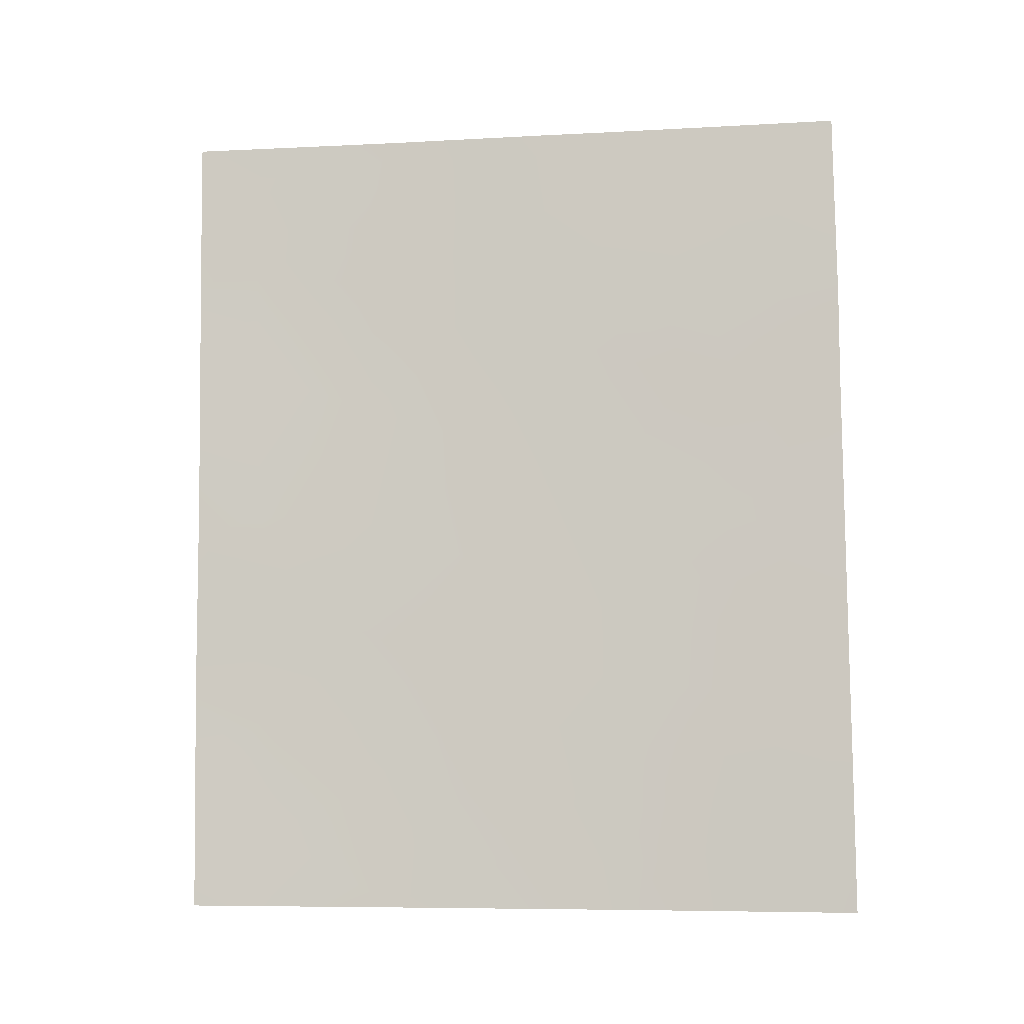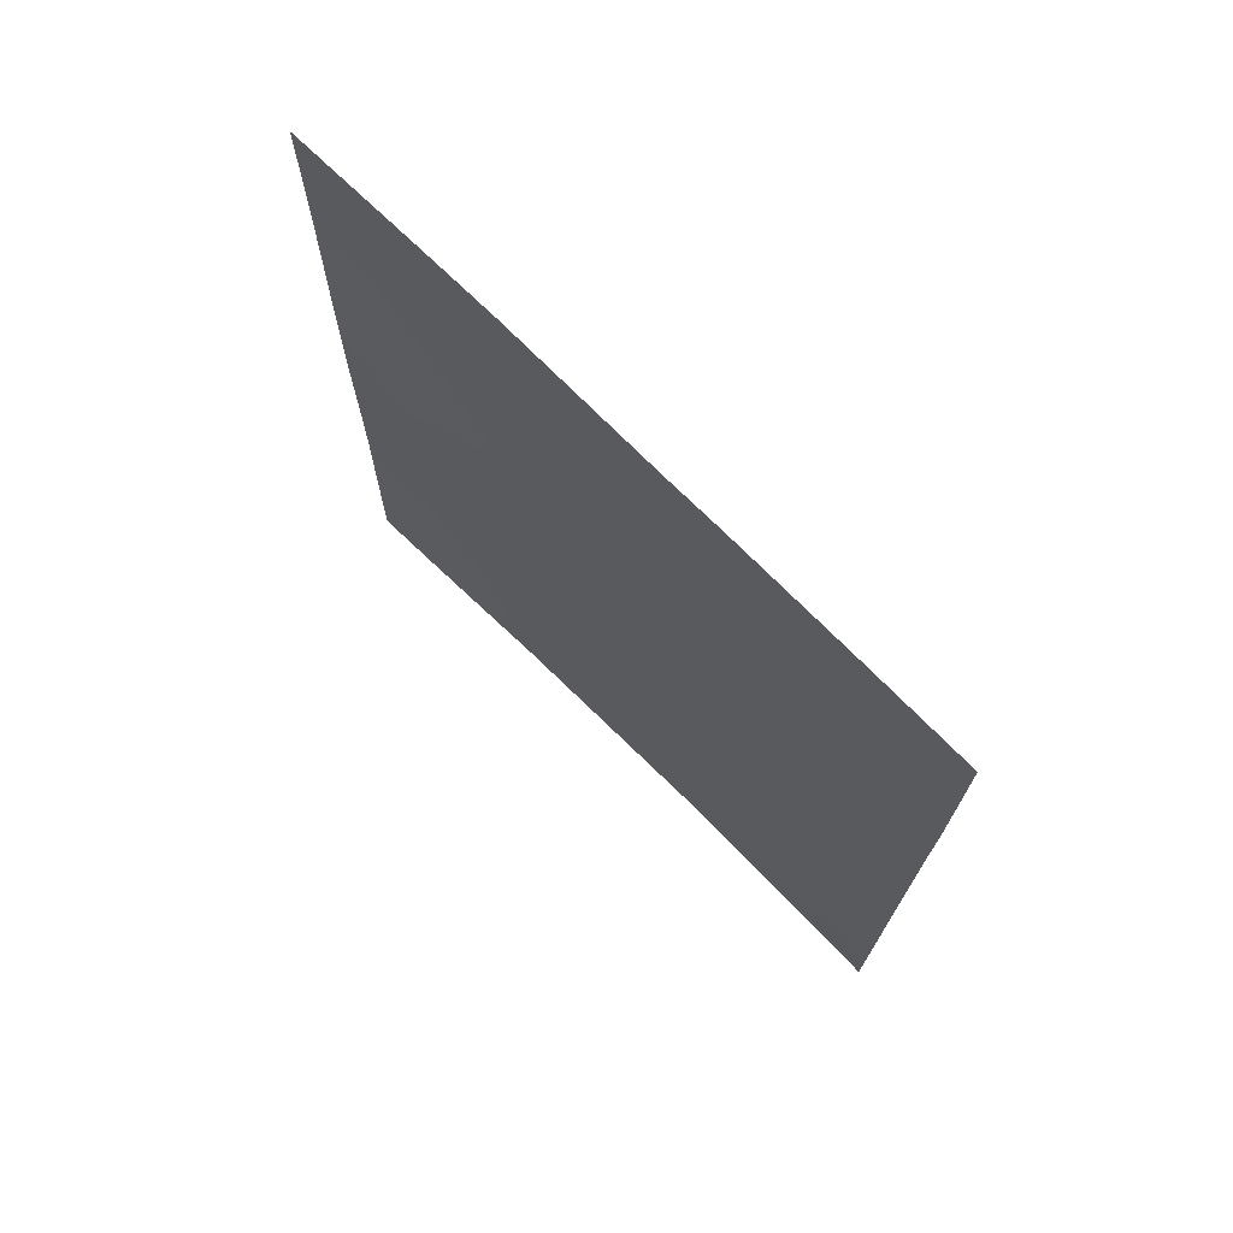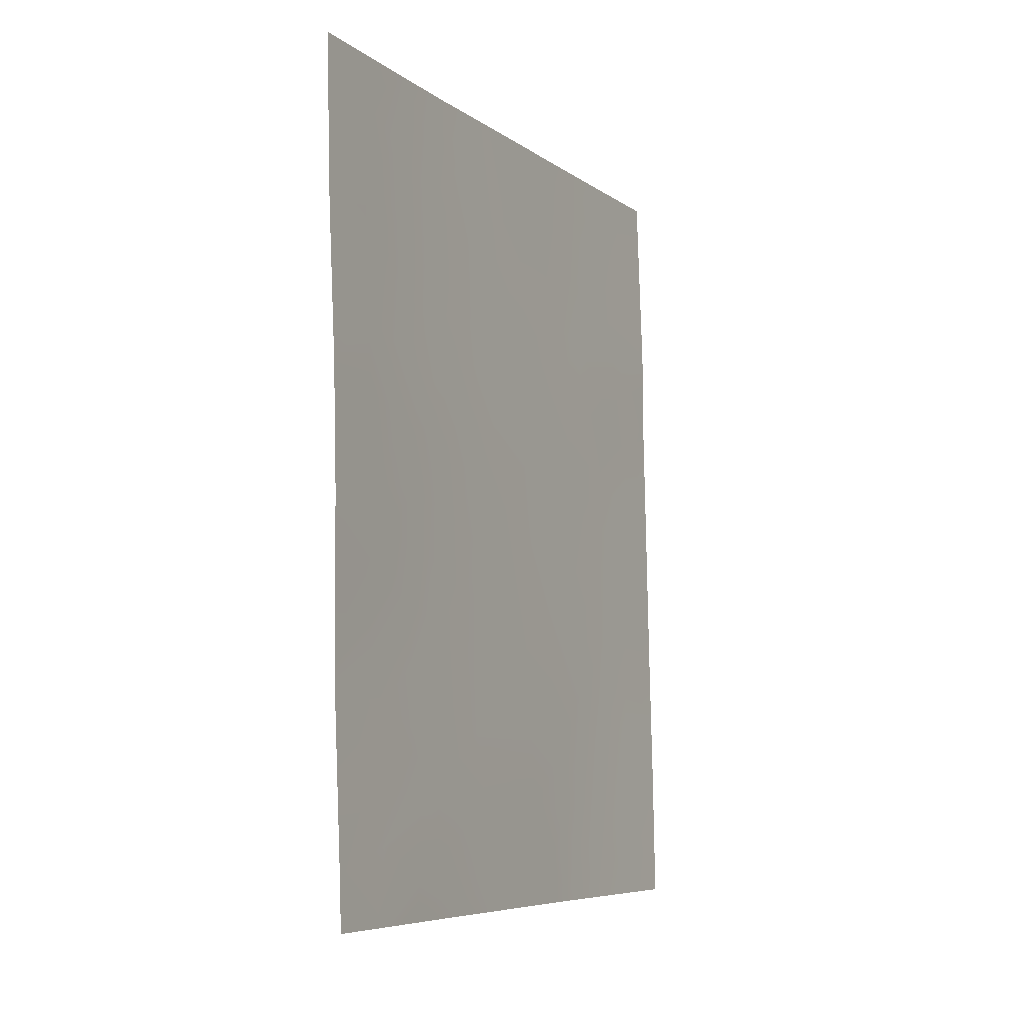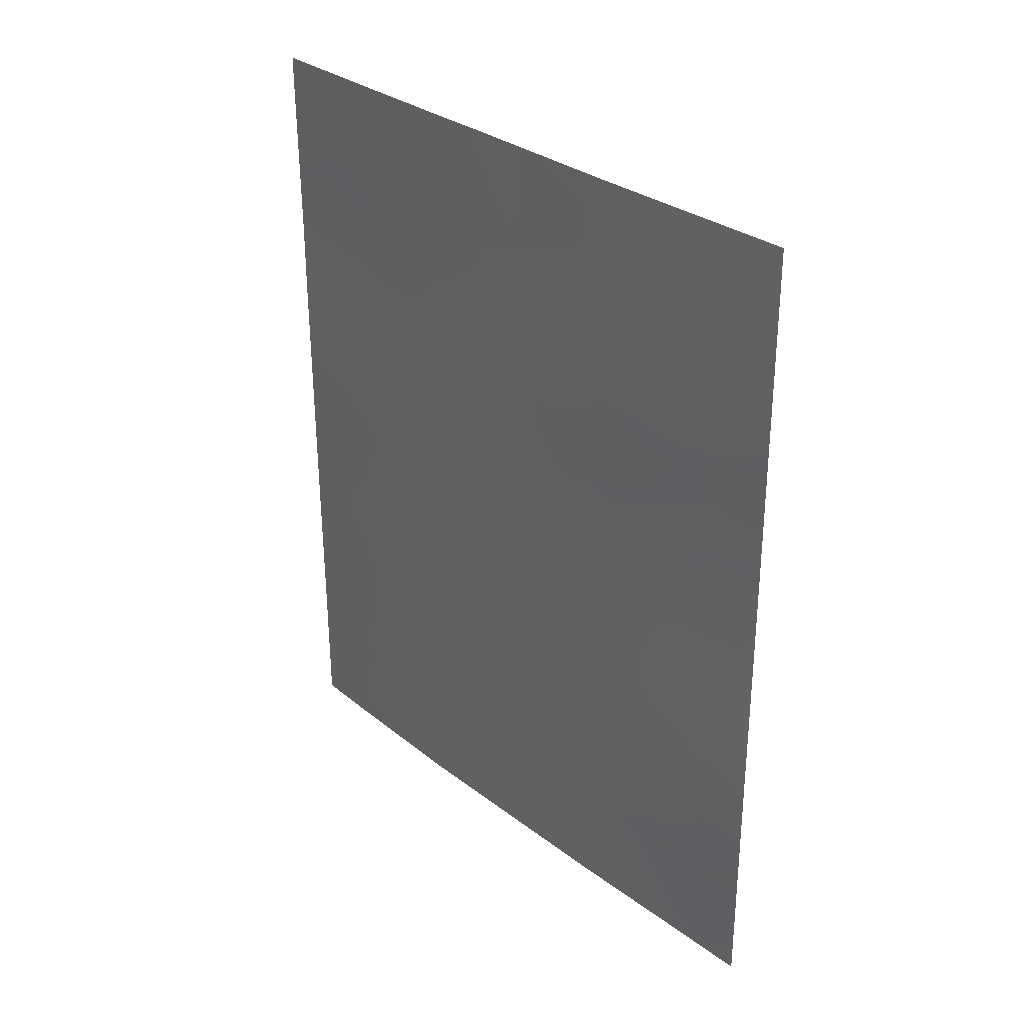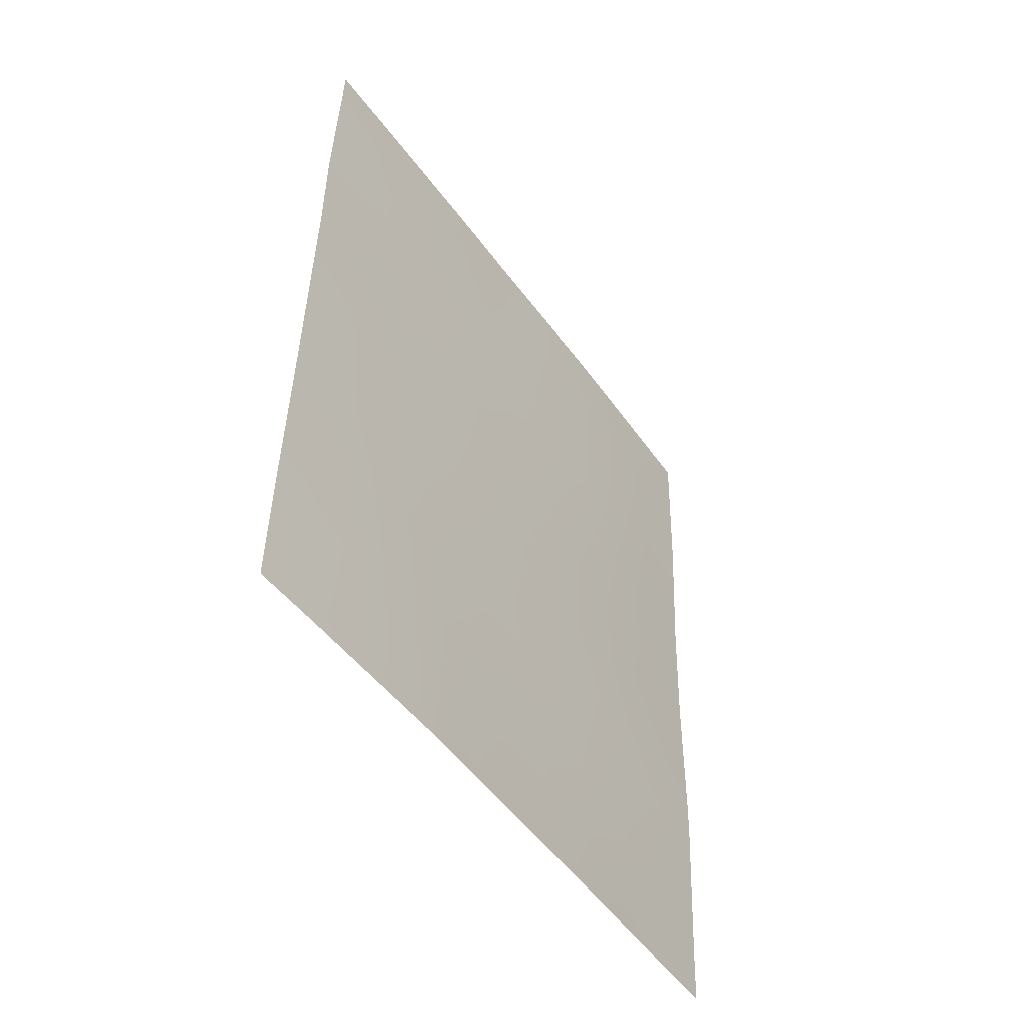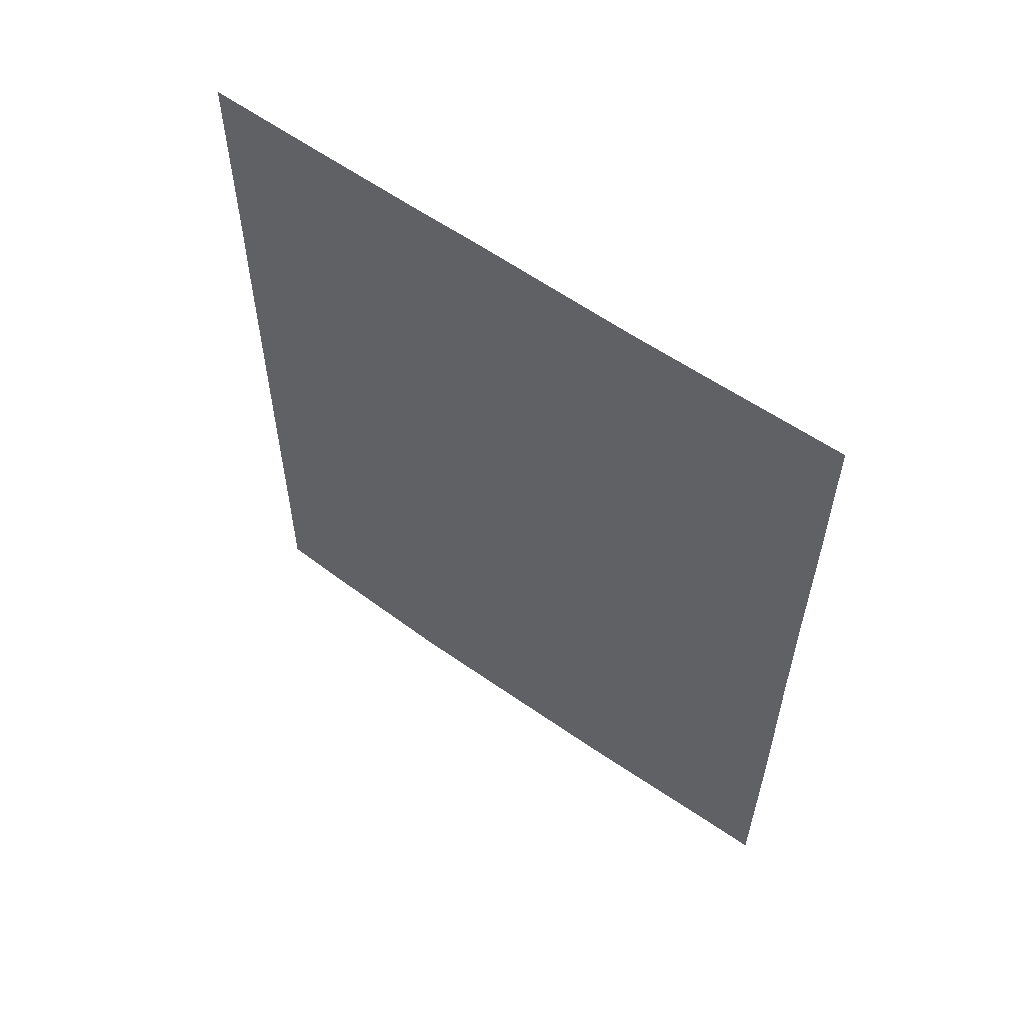
<metadata>
{"format":"obj","ext":"obj","renderer":"f3d","projection":"perspective","resolution":1024,"background":"white","views":[{"elev":-7.1,"azim":121.6,"up":"+Z"},{"elev":73.2,"azim":157.5,"up":"+Z"},{"elev":-7.1,"azim":50.7,"up":"+Z"},{"elev":30.4,"azim":-19.1,"up":"+Z"},{"elev":-49.5,"azim":-123.0,"up":"+Z"},{"elev":56.4,"azim":-30.2,"up":"+Z"}]}
</metadata>
<code>
v 103.9 72.17 38.74
v 103.9 72.19 38
v 100.4 80.52 38
v 100 81.39 39.93
v 101.8 76.81 45.88
v 103 73.66 48.89
v 103.1 73.7 46.93
v 102.9 74.34 43.11
v 101.5 77.47 43.67
v 102.5 74.83 50
v 99.96 81.29 45.89
v 102.7 75.02 39.09
v 101.4 77.94 41.49
v 102.1 76.18 42.25
v 103.9 72.09 41.18
v 101.3 78 47.41
v 101.6 77.13 50
v 102.2 75.61 47.97
v 103.6 73.01 38
v 100 81.42 38
v 103.9 72.04 45.47
v 103.9 72.08 41.72
v 103.9 72.07 43.72
v 101.2 78.4 38
v 102 76.51 40.06
v 100.7 79.69 41.24
v 101.3 77.93 50
v 102.7 75.04 38
v 101.8 77.15 38
v 99.98 81.32 43.84
v 100.6 79.64 50
v 100.6 79.61 48.52
v 99.92 81.23 49.48
v 99.92 81.21 50
v 99.96 81.28 47.29
v 100.6 79.6 46.61
v 103 73.81 50
v 103.8 71.92 50
v 100 81.35 41.91
v 103.8 71.96 47.66
v 103.4 73.34 40.02
v 102.4 75.18 46.16
v 101.1 78.59 45.25
v 102.3 75.68 44.39
v 102.7 74.83 41.12
v 103.1 73.84 44.97
v 100.9 79.07 39.64
v 100.3 80.8 38.93
v 100.7 79.79 38.87
v 100.5 80.15 39.78
v 102.7 74.4 49.31
v 102.4 75.29 49.1
v 102.7 74.55 48.45
v 102.7 74.6 47.49
v 103.1 73.68 47.9
v 99.97 81.31 44.87
v 100.3 80.56 44.43
v 103 74.14 39.58
v 103 74.09 40.58
v 102.7 74.96 40.1
v 103.9 72.13 39.96
v 103.6 72.69 40.36
v 101.5 77.41 48.89
v 101.7 76.96 47.84
v 101.9 76.35 48.49
v 101.6 77.33 46.71
v 102 76.34 46.98
v 100 81.4 38.97
v 101.9 76.57 44.03
v 101.8 76.84 42.93
v 102.2 75.94 43.33
v 103.9 72.08 42.72
v 103.6 72.69 42.68
v 103.4 73.17 40.95
v 103.1 73.92 41.54
v 102.4 75.52 41.67
v 102 76.37 41.18
v 102.3 75.69 40.61
v 101.8 77.05 41.83
v 101.7 77.23 40.74
v 102.1 75.98 50
v 103.1 73.74 45.97
v 102.7 74.53 46.56
v 102.7 74.58 45.66
v 103.3 73.29 43.37
v 103 74.05 44.02
v 103.5 72.92 45.23
v 103.9 72.06 44.6
v 101.2 78.14 48.82
v 101.5 77.77 38
v 102.3 75.88 38.64
v 102.4 75.42 45.37
v 102.7 74.78 44.72
v 103.1 74.07 38.61
v 100.6 79.83 44.04
v 100.3 80.49 43.47
v 100.6 79.61 49.38
v 100.9 78.8 49.16
v 100.9 78.78 50
v 100.3 80.43 48.91
v 100.2 80.42 49.65
v 100.2 80.42 50
v 99.96 81.29 46.59
v 100.3 80.49 46.66
v 100.5 79.9 45.89
v 101 78.75 48.11
v 100.6 79.63 47.51
v 100.9 78.87 47.04
v 100.3 80.45 47.9
v 99.99 81.34 42.88
v 100.4 80.45 42.51
v 100.8 79.46 38
v 101.1 78.79 38.76
v 101.3 78.21 39.34
v 103.4 72.87 50
v 103.4 72.82 49.35
v 99.94 81.25 48.39
v 101.5 77.73 42.56
v 100 81.37 40.92
v 100.4 80.41 40.66
v 100.4 80.46 41.57
v 100.7 79.58 42.04
v 101.3 78.05 44.46
v 100.9 79 44.19
v 101.2 78.42 43.36
v 103.1 74.03 38
v 103.5 72.95 41.78
v 103.8 72 46.57
v 103.4 72.83 47.28
v 103.5 72.87 46.25
v 103.8 71.94 48.83
v 103.4 72.8 48.32
v 102.2 76.09 38
v 100.6 79.65 45
v 100.8 79.11 46
v 102.1 75.93 46.09
v 102.3 75.39 46.93
v 103.2 73.67 42.48
v 102.8 74.62 42.13
v 101.6 77.37 39.56
v 100.8 79.37 40.52
v 101.3 78.25 40.39
v 101 78.87 41.32
v 102 76.28 45.1
v 101.7 77.15 44.78
v 101.1 78.67 42.27
v 101.4 77.69 45.57
v 102.6 75.02 43.74
v 102.5 75.29 42.71
v 101.2 78.25 46.36
v 100.7 79.47 43.11
v 102.3 75.87 39.52
v 103.7 72.66 39.56
v 103.4 73.23 39.07
v 101.3 77.87 48.17
v 100.3 80.56 45.53
v 102 76.56 38.78
v 101.4 77.94 38.67
v 103.5 72.95 43.97
f 19 1 154
f 48 49 50
f 51 52 53
f 54 55 53
f 56 57 156
f 58 59 60
f 63 64 65
f 66 67 64
f 19 2 1
f 4 68 48
f 69 70 71
f 72 23 73
f 74 75 59
f 76 77 78
f 77 79 80
f 81 65 52
f 82 83 84
f 85 159 86
f 87 159 88
f 84 92 93
f 95 57 96
f 97 98 99
f 60 78 152
f 100 97 101
f 31 102 101
f 11 156 104
f 98 106 89
f 107 108 106
f 109 104 107
f 110 111 96
f 49 112 113
f 6 37 51
f 38 115 116
f 109 100 117
f 79 70 118
f 119 120 121
f 122 111 121
f 123 124 125
f 19 94 126
f 15 22 127
f 128 129 130
f 130 82 87
f 131 116 132
f 29 133 157
f 105 134 135
f 136 137 67
f 83 54 137
f 138 139 75
f 140 80 142
f 141 142 143
f 144 145 69
f 125 151 146
f 50 141 120
f 147 123 145
f 95 124 134
f 13 146 143
f 132 55 129
f 73 85 138
f 144 92 136
f 86 93 148
f 71 149 148
f 139 149 76
f 108 135 150
f 150 147 66
f 4 48 50
f 48 3 49
f 50 49 47
f 6 51 53
f 51 10 52
f 53 52 18
f 18 54 53
f 54 7 55
f 53 55 6
f 11 56 156
f 56 30 57
f 156 57 134
f 12 58 60
f 58 41 59
f 60 59 45
f 1 61 153
f 61 15 62
f 154 1 153
f 17 63 65
f 63 155 64
f 16 66 64
f 66 5 67
f 64 67 65
f 68 20 48
f 3 48 20
f 44 69 71
f 69 9 70
f 71 70 14
f 22 73 127
f 73 22 72
f 41 74 59
f 74 127 75
f 59 75 45
f 45 76 78
f 76 14 77
f 78 77 25
f 25 77 80
f 77 14 79
f 80 79 13
f 10 81 52
f 81 17 65
f 52 65 18
f 46 82 84
f 82 7 83
f 84 83 42
f 8 85 86
f 21 87 88
f 87 46 159
f 88 159 23
f 17 27 63
f 89 63 27
f 90 29 158
f 91 12 152
f 25 157 152
f 46 84 93
f 84 42 92
f 93 92 44
f 19 154 94
f 94 58 12
f 151 95 96
f 95 134 57
f 96 57 30
f 31 97 99
f 97 32 98
f 99 98 27
f 12 60 152
f 60 45 78
f 152 78 25
f 33 100 101
f 100 32 97
f 101 97 31
f 102 34 101
f 33 101 34
f 35 103 104
f 103 11 104
f 156 134 105
f 104 105 36
f 27 98 89
f 98 32 106
f 89 106 155
f 32 107 106
f 107 36 108
f 106 108 16
f 32 109 107
f 109 35 104
f 107 104 36
f 30 110 96
f 110 39 111
f 96 111 151
f 47 49 113
f 49 3 112
f 113 112 24
f 24 90 158
f 113 114 47
f 51 37 10
f 115 37 116
f 6 116 37
f 35 109 117
f 109 32 100
f 117 100 33
f 13 79 118
f 79 14 70
f 118 70 9
f 39 119 121
f 119 4 120
f 121 120 26
f 26 122 121
f 122 151 111
f 121 111 39
f 9 123 125
f 123 43 124
f 125 124 151
f 94 28 126
f 28 94 12
f 74 41 62
f 21 128 130
f 128 40 129
f 130 129 7
f 21 130 87
f 130 7 82
f 87 82 46
f 40 131 132
f 131 38 116
f 132 116 6
f 133 28 91
f 12 91 28
f 36 105 135
f 135 134 43
f 5 136 67
f 136 42 137
f 67 137 18
f 42 83 137
f 83 7 54
f 137 54 18
f 127 138 75
f 138 8 139
f 75 139 45
f 114 140 142
f 140 25 80
f 142 80 13
f 114 158 140
f 26 141 143
f 141 47 142
f 143 142 13
f 44 144 69
f 144 5 145
f 69 145 9
f 118 125 146
f 4 50 120
f 50 47 141
f 120 141 26
f 5 147 145
f 147 43 123
f 145 123 9
f 95 151 124
f 134 124 43
f 13 118 146
f 118 9 125
f 40 132 129
f 132 6 55
f 129 55 7
f 127 73 138
f 138 85 8
f 5 144 136
f 144 44 92
f 136 92 42
f 8 86 148
f 86 46 93
f 148 93 44
f 44 71 148
f 71 14 149
f 148 149 8
f 45 139 76
f 139 8 149
f 76 149 14
f 108 36 135
f 150 135 43
f 150 43 147
f 66 147 5
f 47 114 142
f 74 62 15
f 151 122 146
f 127 74 15
f 143 122 26
f 143 146 122
f 152 157 91
f 41 153 62
f 154 58 94
f 153 61 62
f 154 153 41
f 154 41 58
f 16 108 150
f 16 150 66
f 89 155 63
f 156 105 104
f 155 16 64
f 155 106 16
f 140 158 29
f 140 157 25
f 113 24 158
f 157 133 91
f 140 29 157
f 85 23 159
f 65 67 18
f 113 158 114
f 86 159 46
f 73 23 85

</code>
